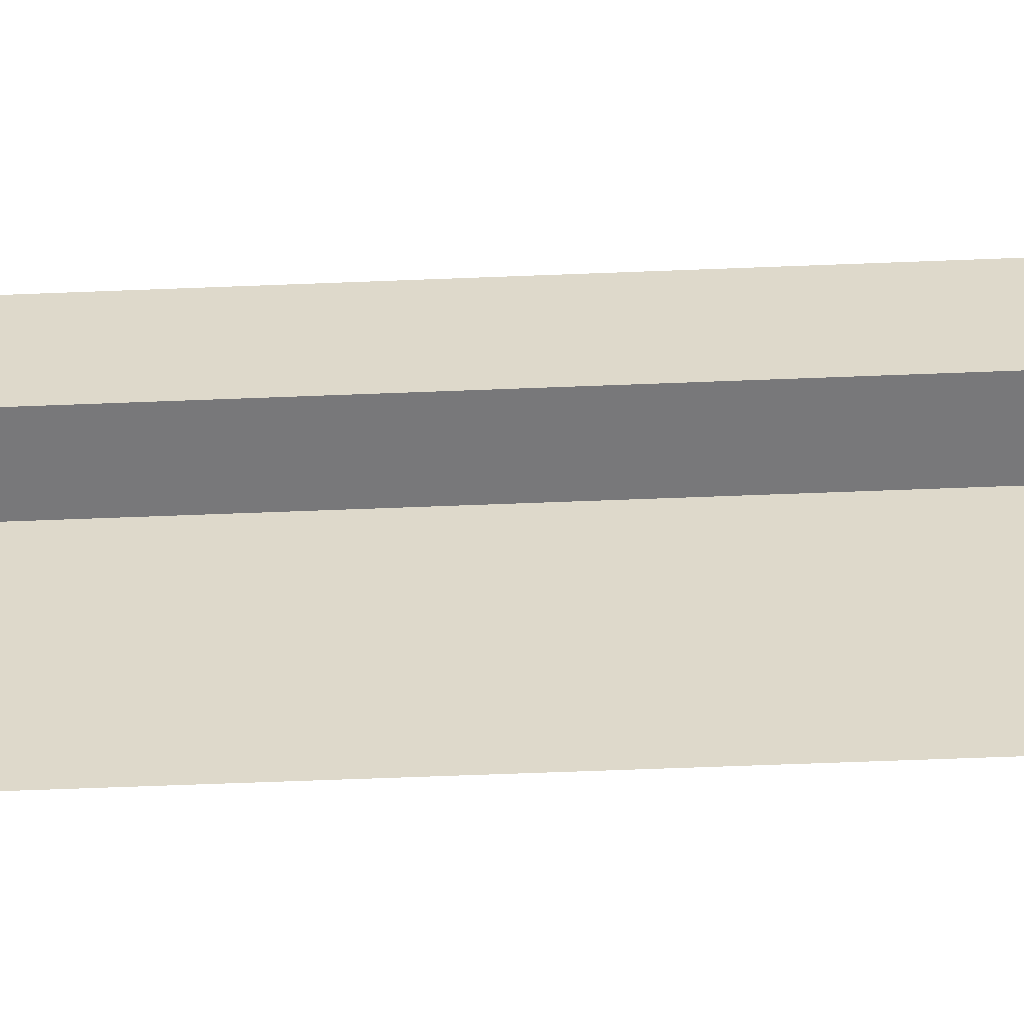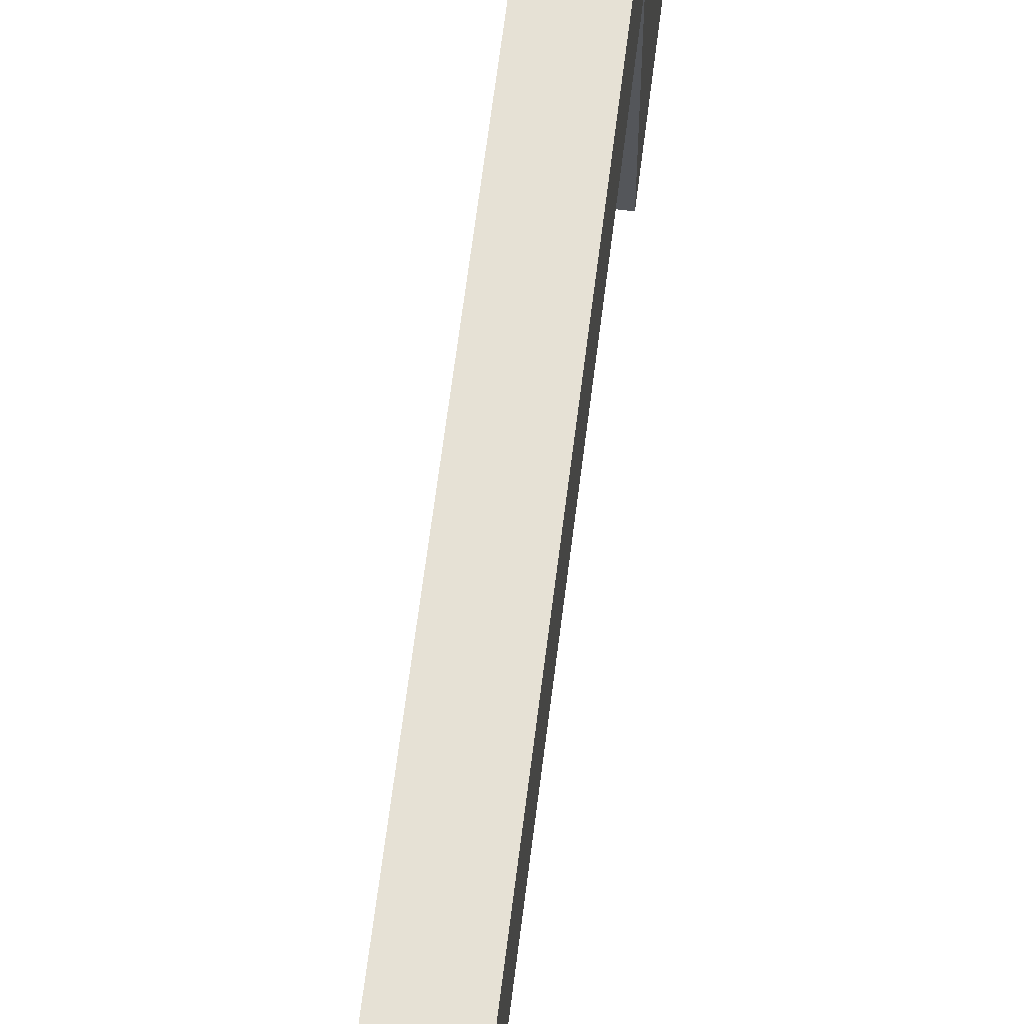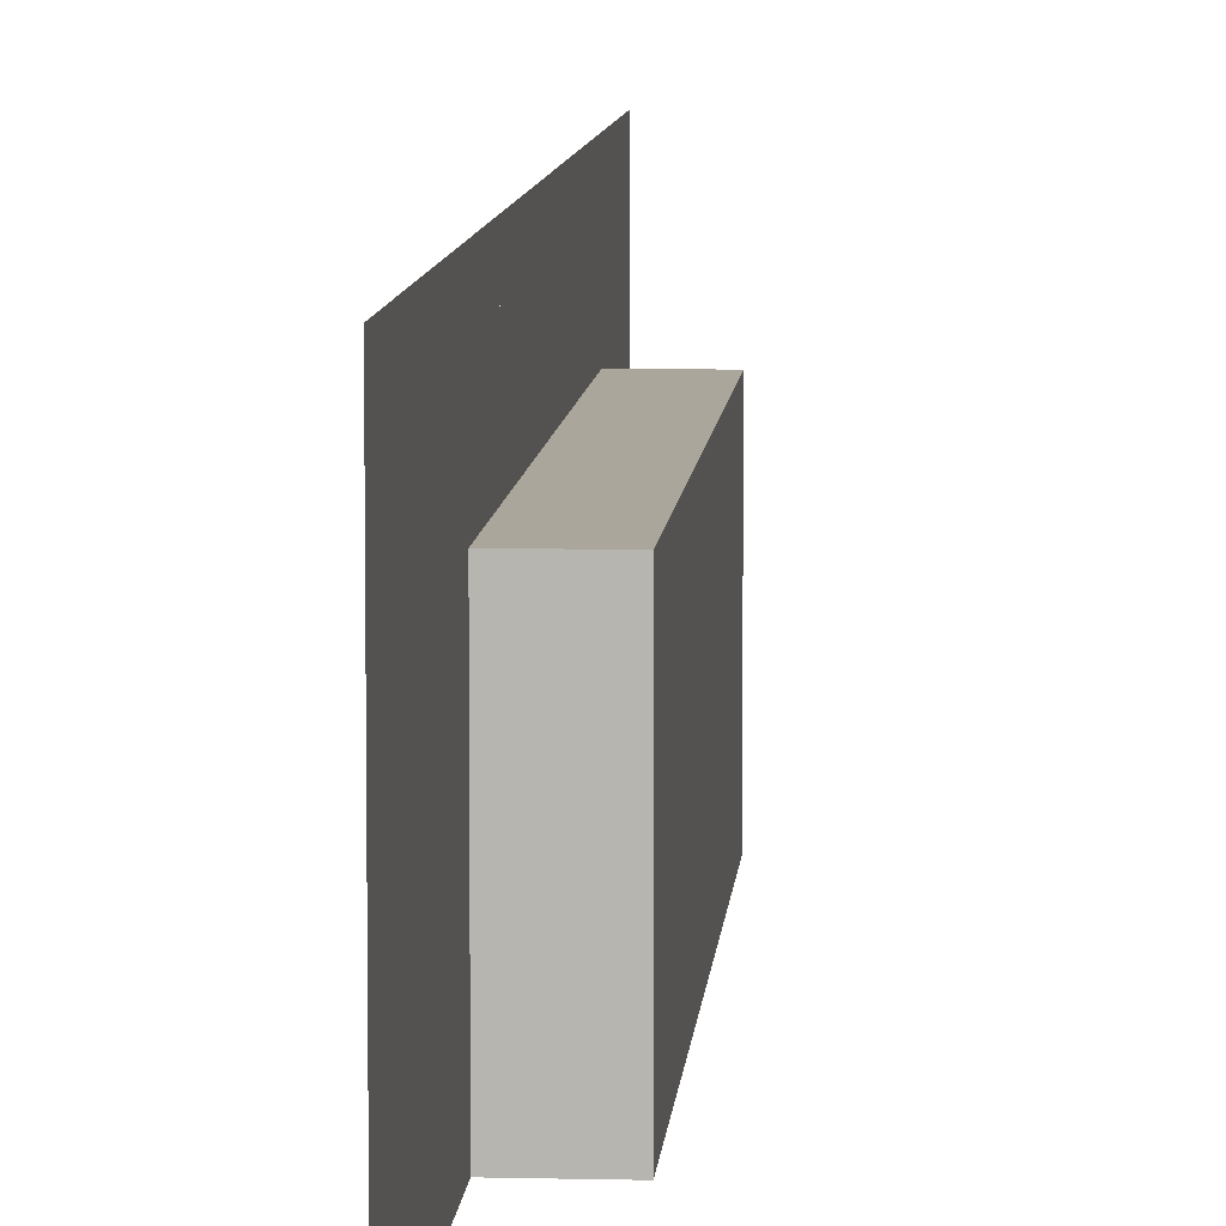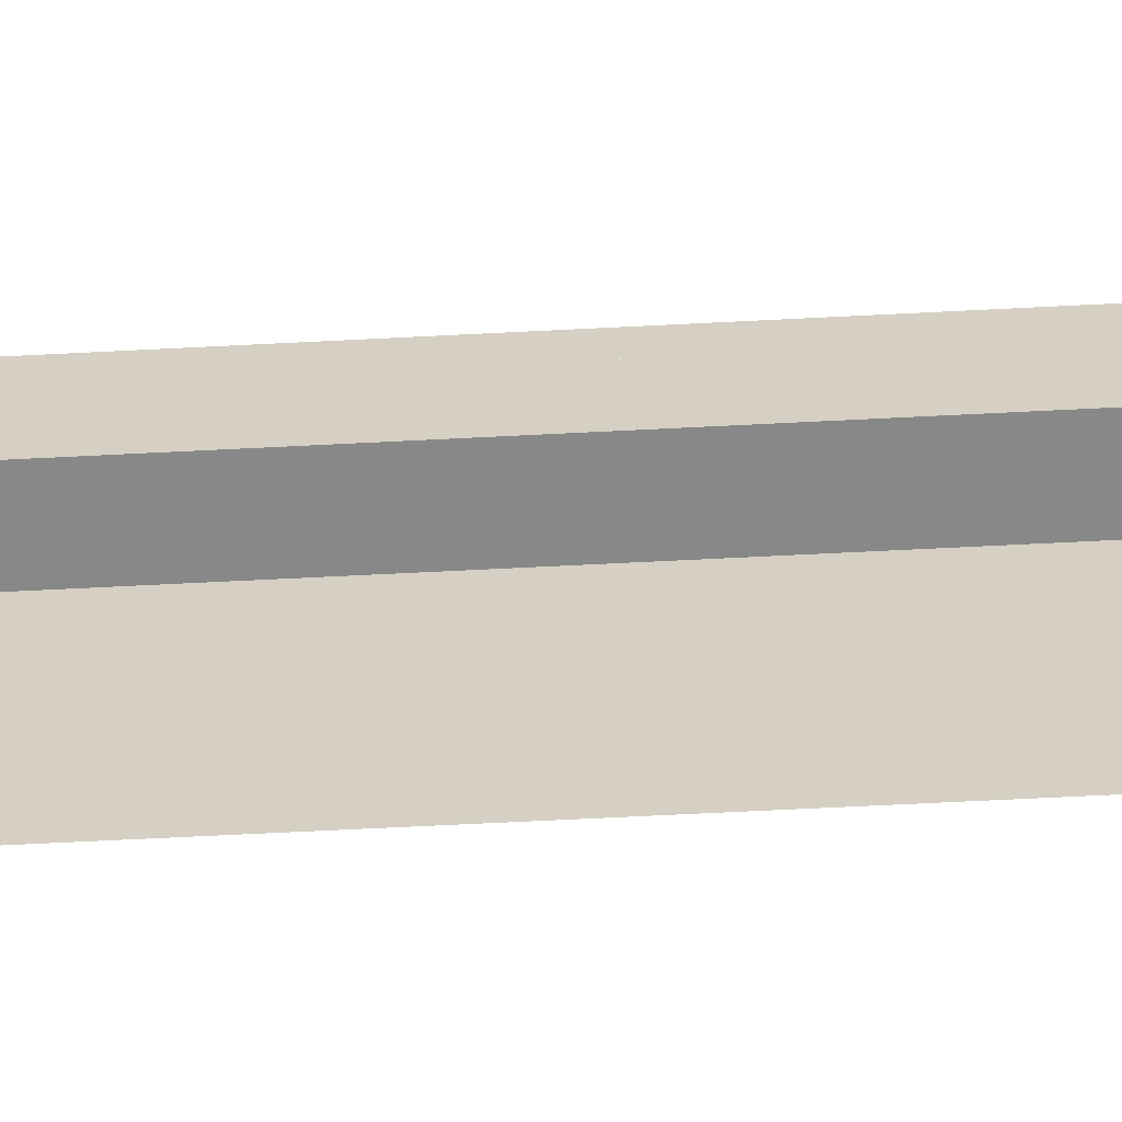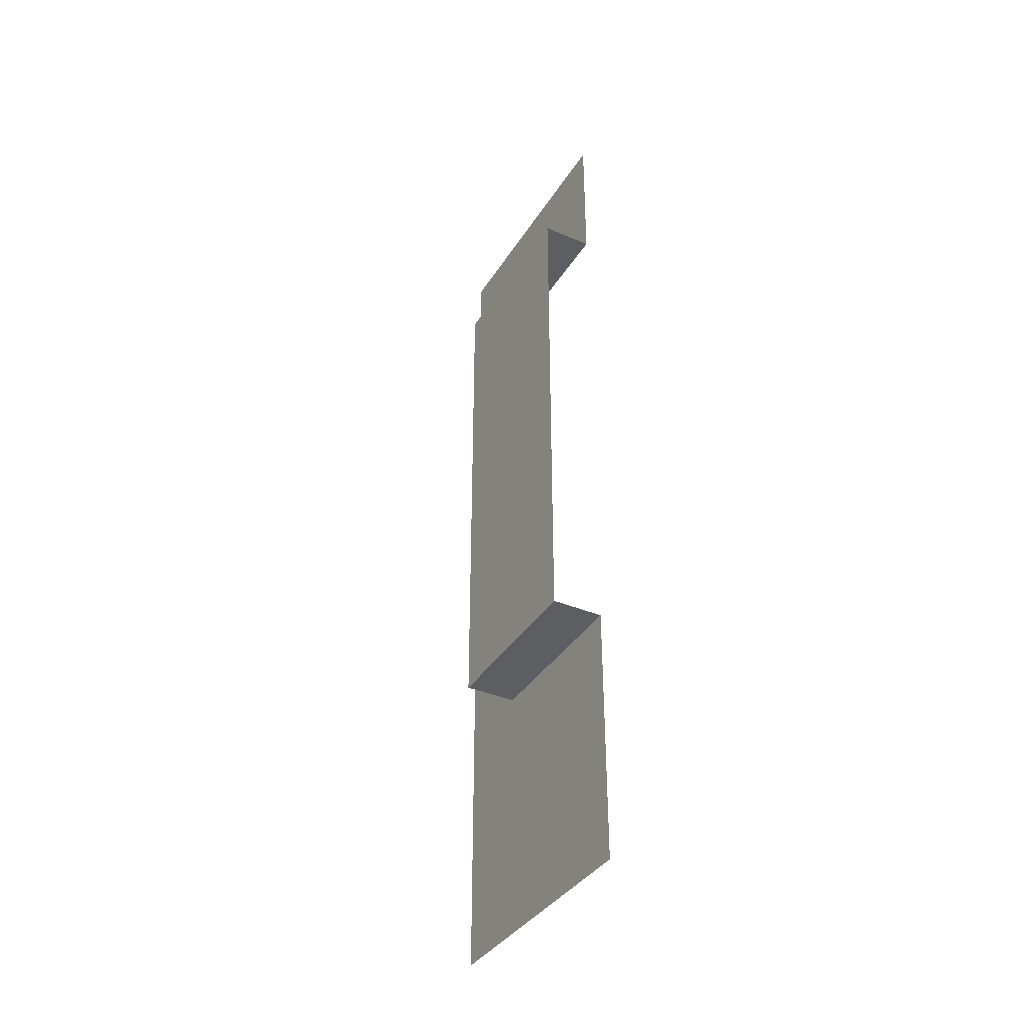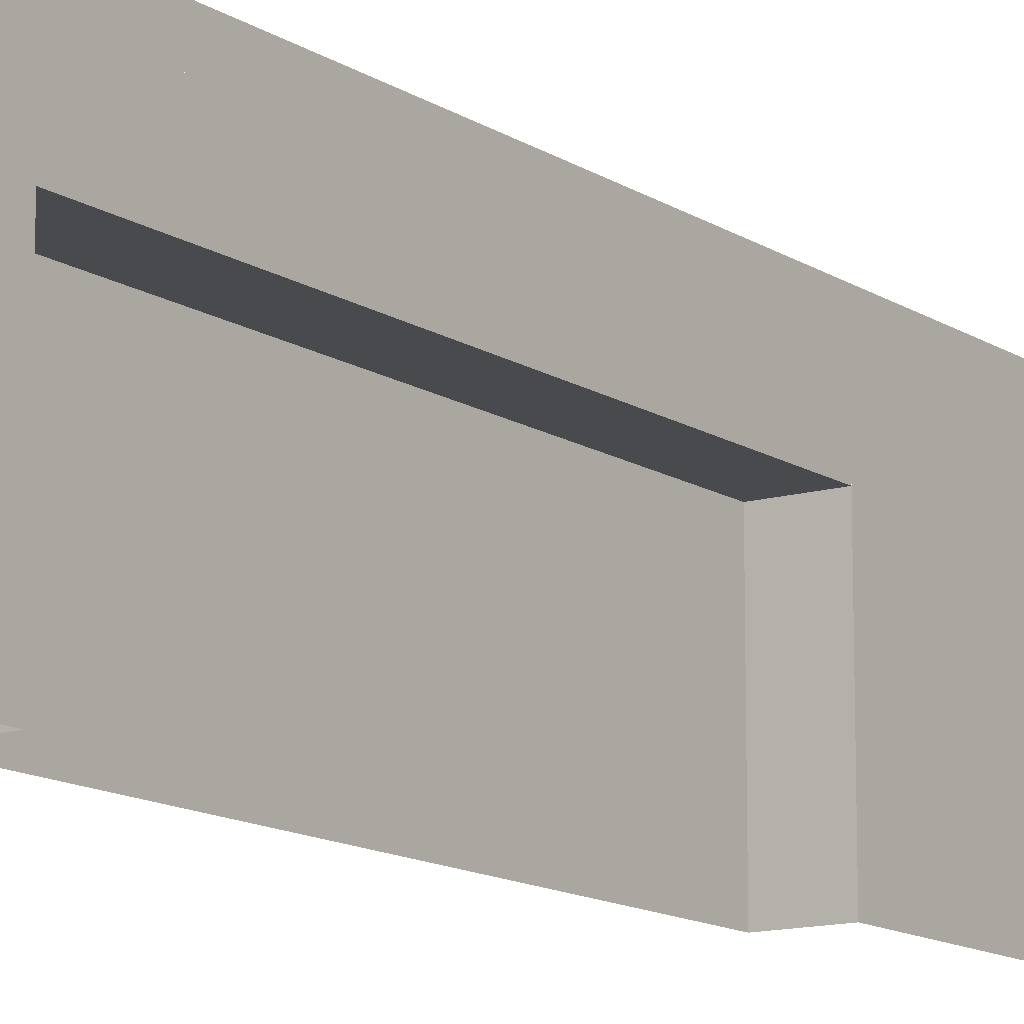
<metadata>
{"format":"obj","ext":"obj","renderer":"f3d","projection":"perspective","resolution":1024,"background":"white","views":[{"elev":-57.5,"azim":92.4,"up":"+Y"},{"elev":64.5,"azim":7.1,"up":"+Y"},{"elev":7.9,"azim":-176.0,"up":"+Y"},{"elev":-62.8,"azim":93.0,"up":"+Y"},{"elev":-37.6,"azim":-28.5,"up":"+Z"},{"elev":-12.9,"azim":34.5,"up":"+Y"}]}
</metadata>
<code>
v -6.676e-06 -9.537e-07 2
v -6.676e-06 -9.537e-07 5
v -6.676e-06 4.606 5
v -6.676e-06 4.606 2
v -6.676e-06 -9.537e-07 15
v -6.676e-06 -9.537e-07 18
v -6.676e-06 4.606 18
v -6.676e-06 4.606 15
v -6.676e-06 -2.861e-06 5
v -1 -2.861e-06 5
v -1 3.466 5
v -6.676e-06 3.466 5
v -6.676e-06 -2.861e-06 15
v -6.676e-06 3.466 15
v -1 3.466 15
v -1 -2.861e-06 15
v -6.676e-06 3.466 10
v -6.676e-06 3.466 15
v -6.676e-06 4.606 15
v -6.676e-06 4.606 10
v -6.676e-06 3.466 5
v -6.676e-06 3.466 10
v -6.676e-06 4.606 10
v -6.676e-06 4.606 5
v -1 3.466 10
v -1 3.466 15
v -6.676e-06 3.466 15
v -6.676e-06 3.466 10
v -1 3.466 5
v -1 3.466 10
v -6.676e-06 3.466 10
v -6.676e-06 3.466 5
v -1 -9.537e-07 5
v -1 -9.537e-07 10
v -1 3.466 10
v -1 3.466 5
v -1 -9.537e-07 10
v -1 -9.537e-07 15
v -1 3.466 15
v -1 3.466 10
v -6.676e-06 5.129 18
v -6.676e-06 5.129 2
v -6.676e-06 4.606 2
v -6.676e-06 4.606 18
v -6.676e-06 -9.537e-07 2
v -6.676e-06 4.606 2
v -6.676e-06 4.606 5.722e-06
v -6.676e-06 -9.537e-07 5.722e-06
v -6.676e-06 5.129 5.722e-06
v -6.676e-06 4.606 5.722e-06
v -6.676e-06 4.606 2
v -6.676e-06 5.129 2
g mesh_wall_04_3012_67
f 1 3 2
f 1 4 3
f 5 7 6
f 5 8 7
f 9 11 10
f 9 12 11
f 13 15 14
f 13 16 15
f 17 19 18
f 17 20 19
f 21 23 22
f 21 24 23
f 25 27 26
f 25 28 27
f 29 31 30
f 29 32 31
f 33 35 34
f 33 36 35
f 37 39 38
f 37 40 39
f 41 43 42
f 41 44 43
f 45 47 46
f 45 48 47
f 49 51 50
f 49 52 51

</code>
